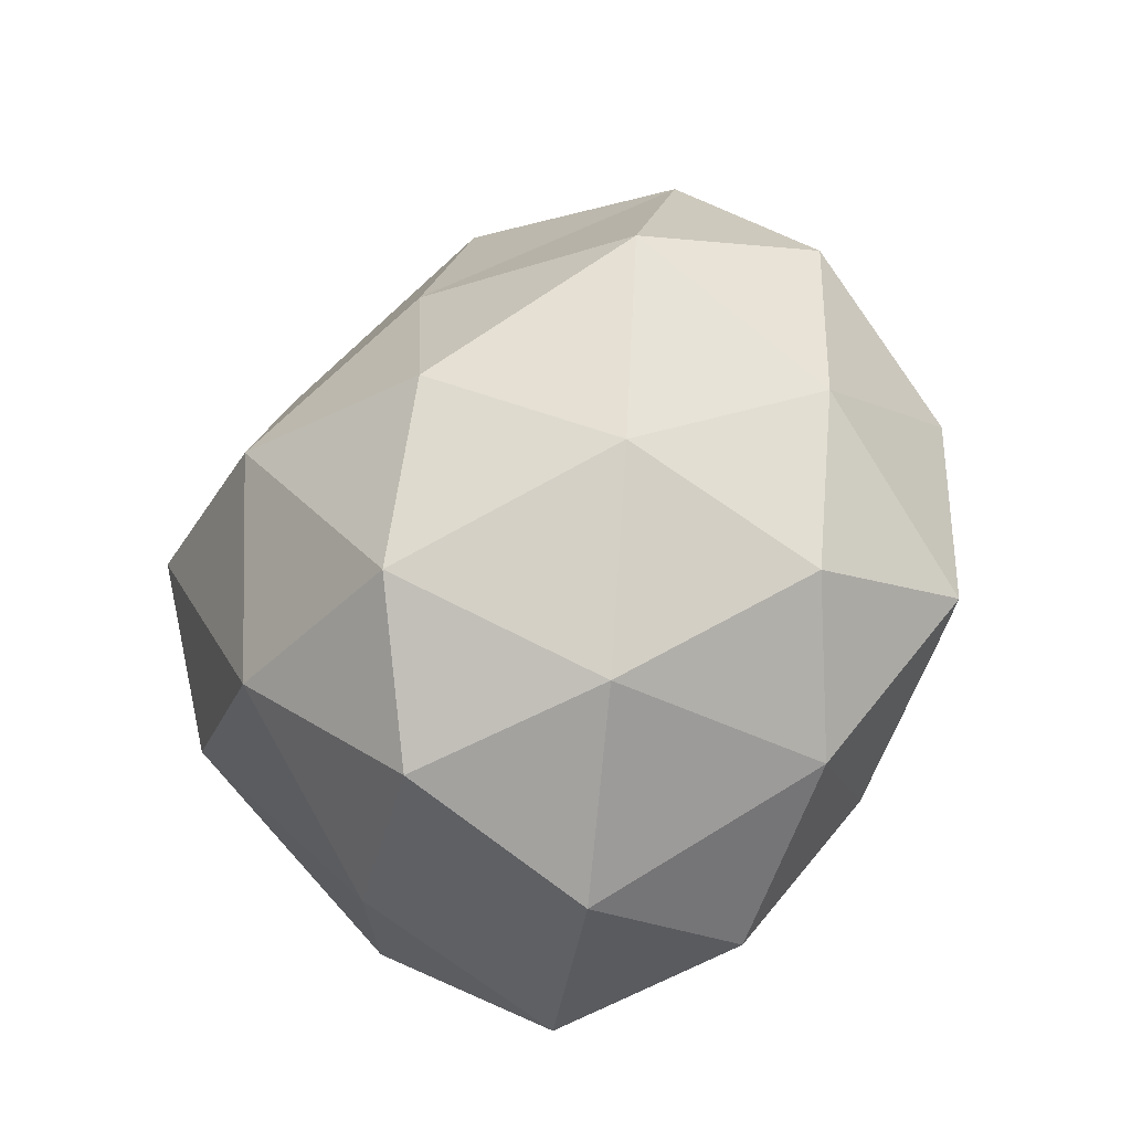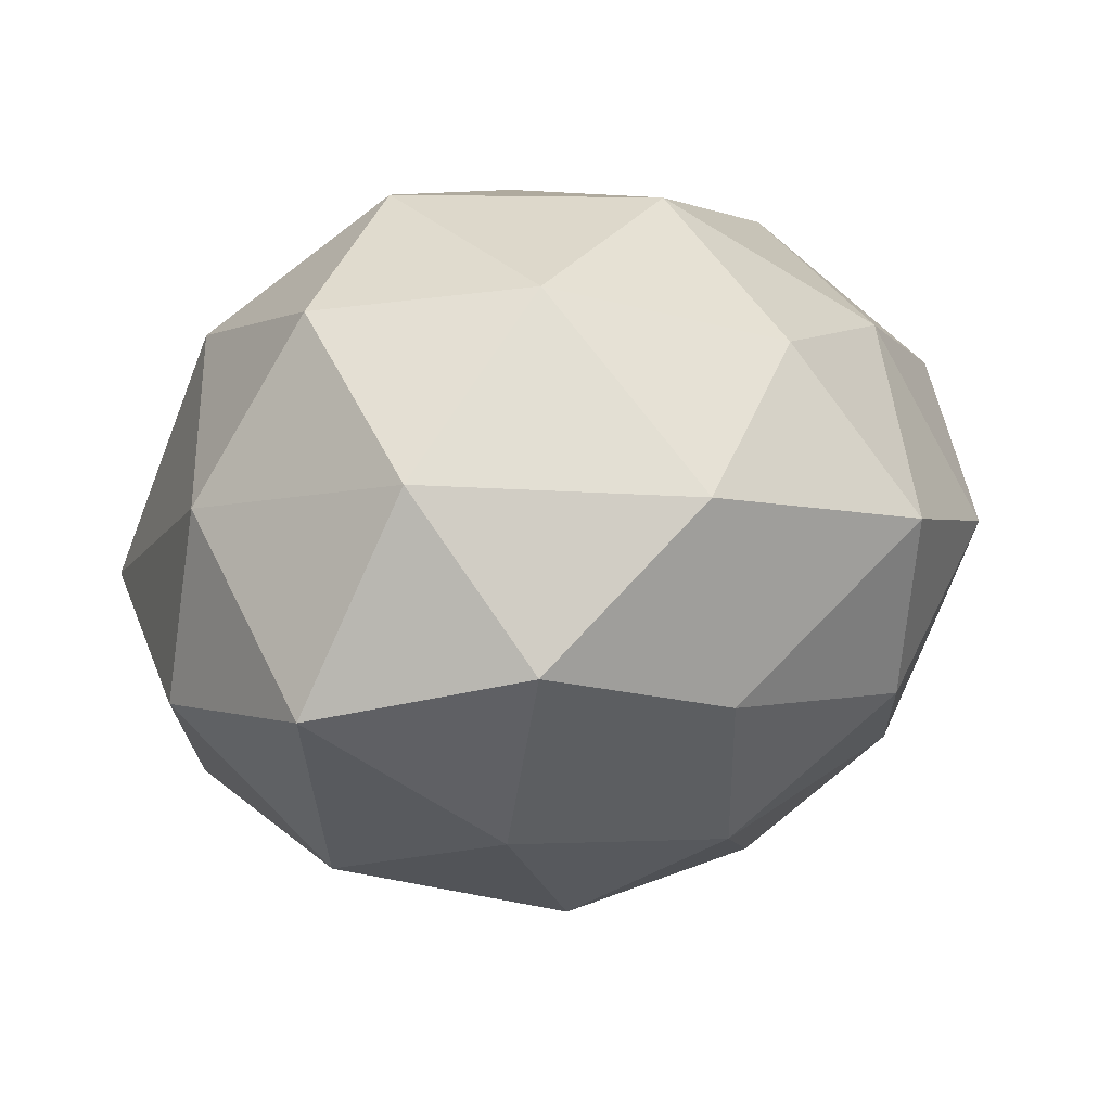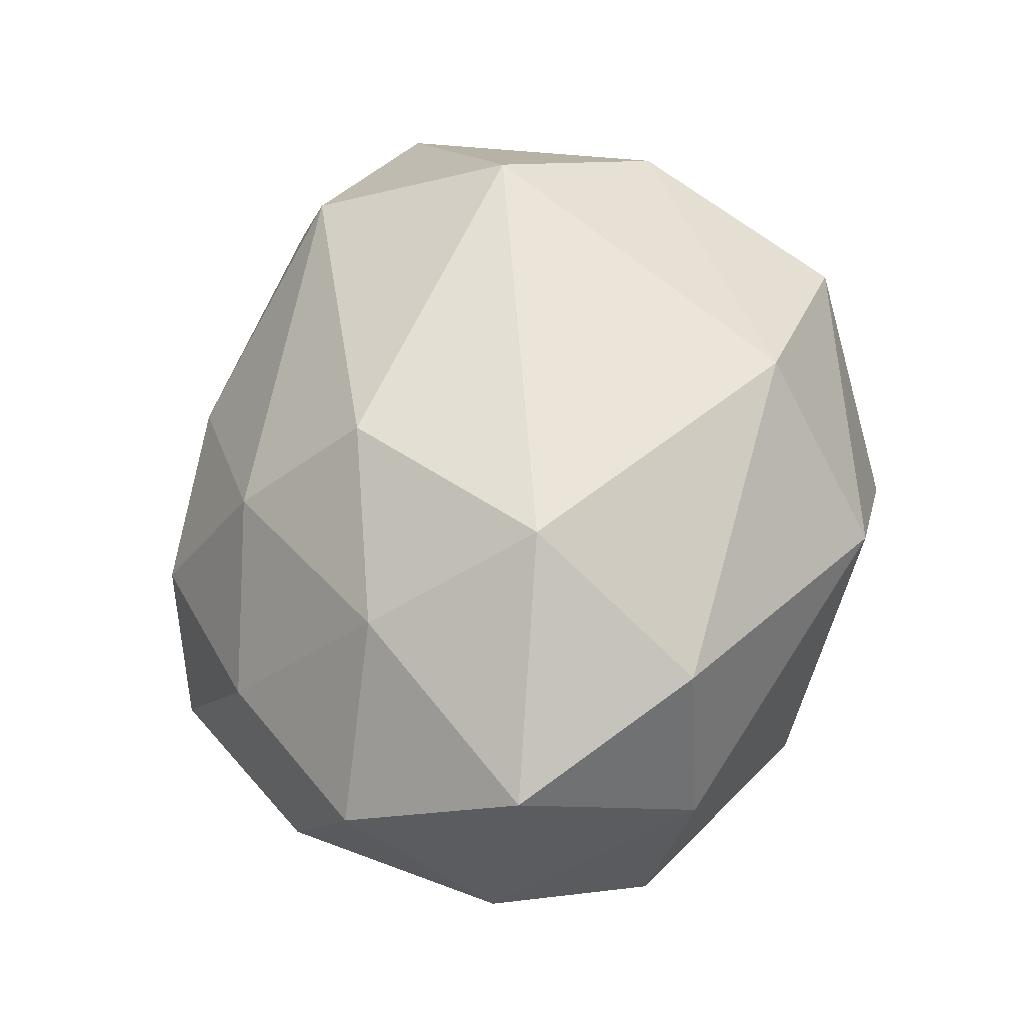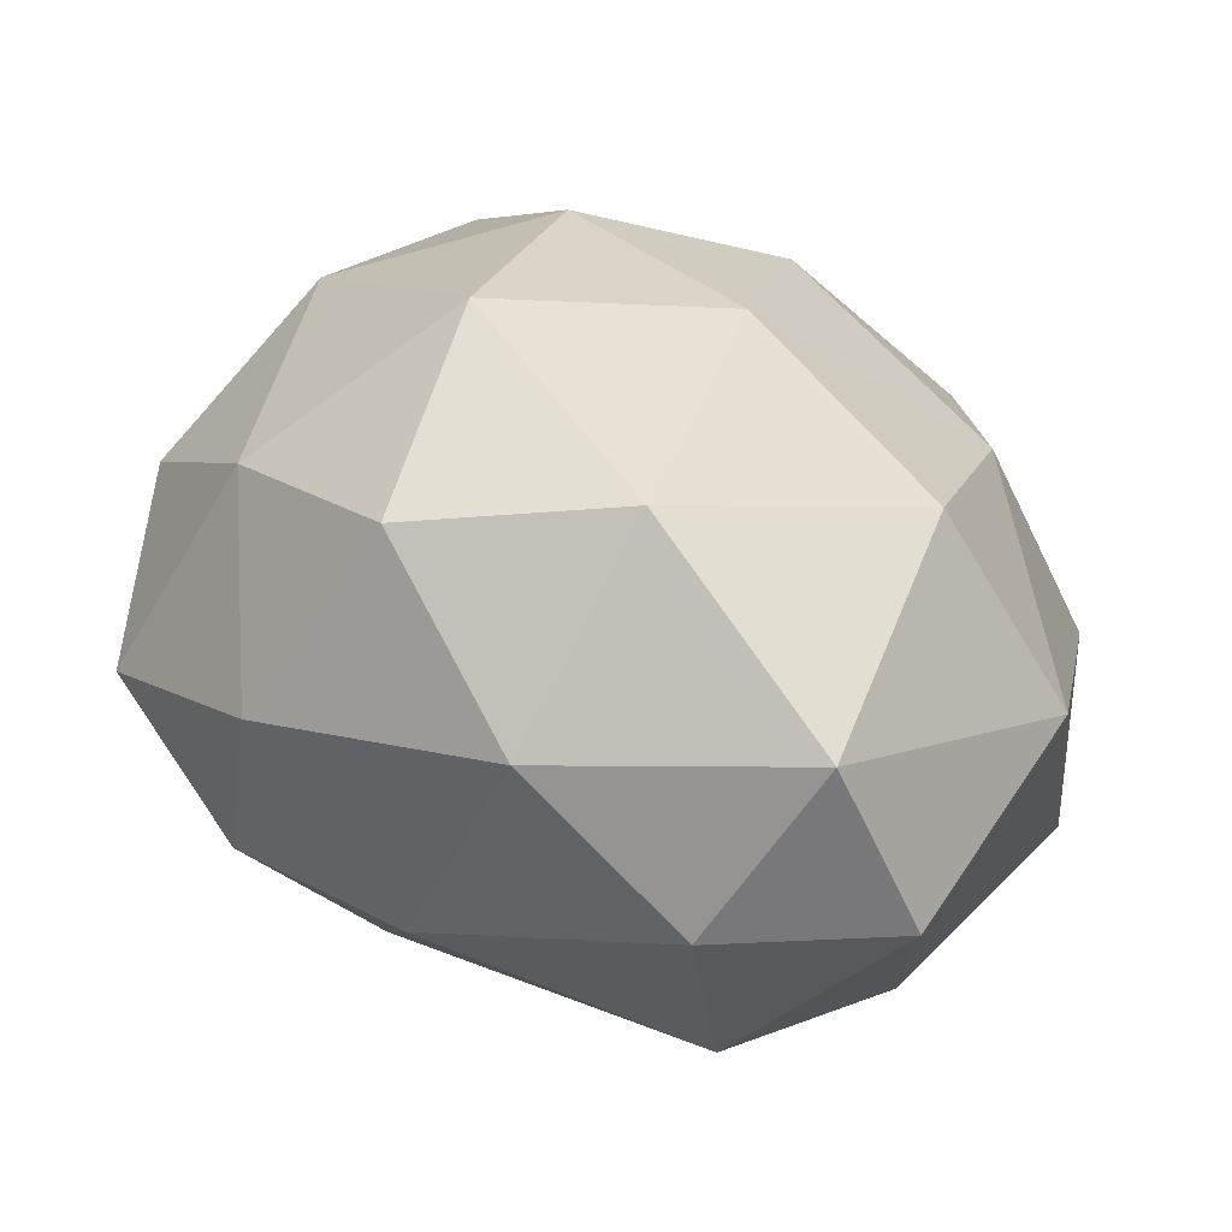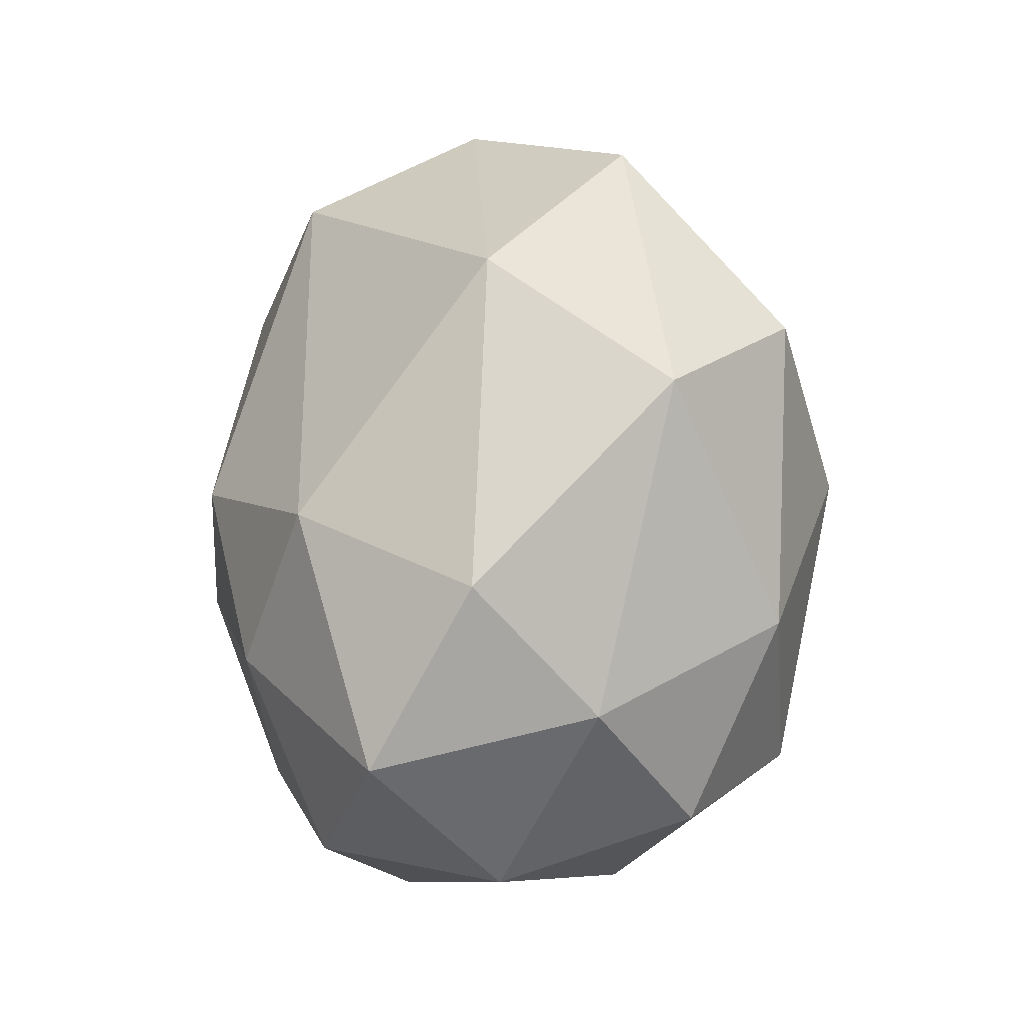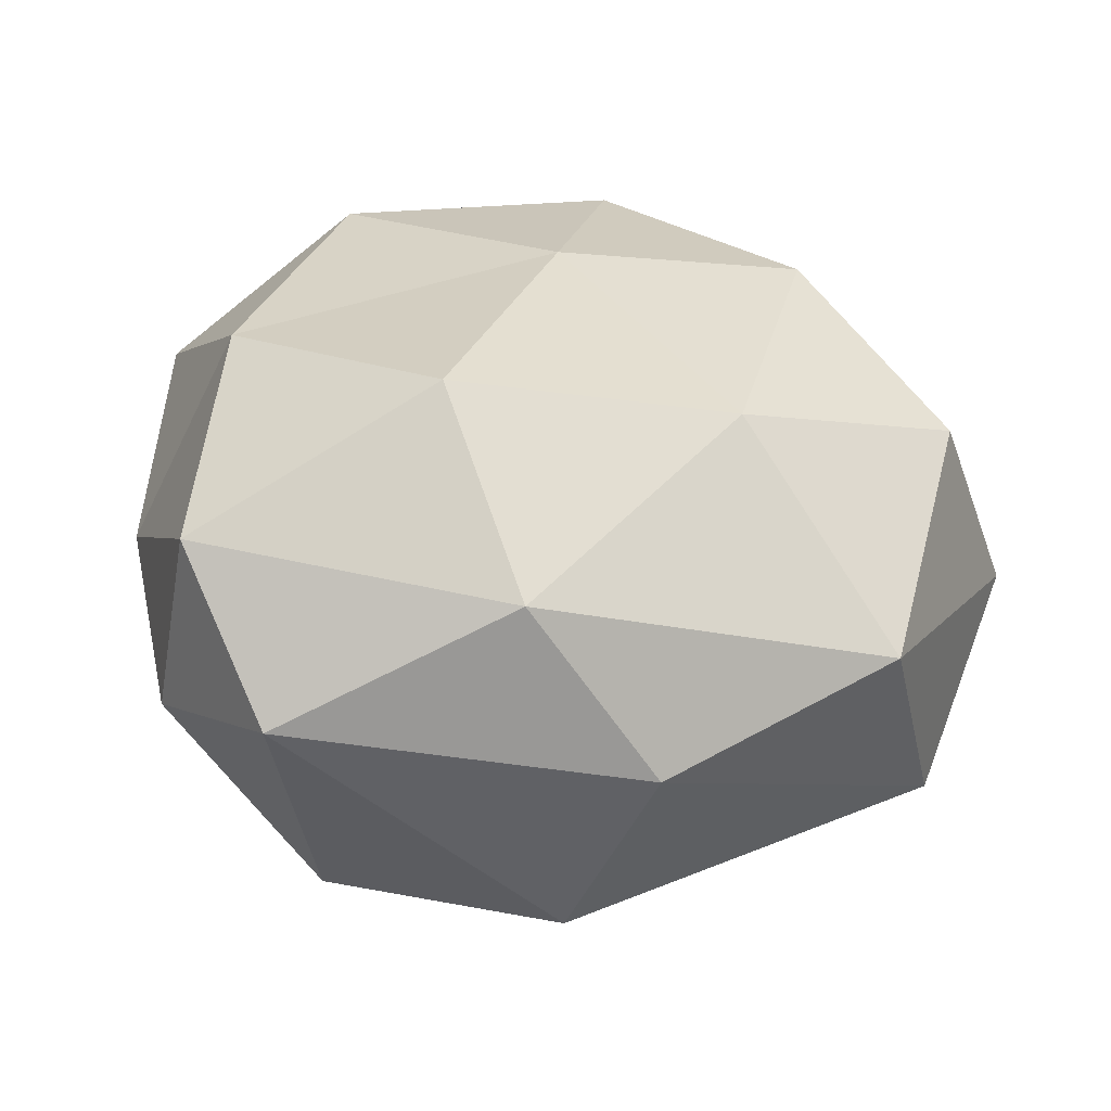
<metadata>
{"format":"obj","ext":"obj","renderer":"f3d","projection":"perspective","resolution":1024,"background":"white","views":[{"elev":-47.7,"azim":-159.8,"up":"+Z"},{"elev":-8.0,"azim":-162.1,"up":"+Y"},{"elev":-27.6,"azim":21.7,"up":"+Z"},{"elev":20.6,"azim":-39.5,"up":"+Y"},{"elev":-36.6,"azim":64.8,"up":"+Z"},{"elev":5.8,"azim":21.6,"up":"+Y"}]}
</metadata>
<code>
o Cube
v -1.047 -0.3037 -0.04614
v -0.682 -0.1663 1.327
v 0.6905 -0.3088 1.199
v -0.0863 -0.889 0.0175
v -0.3492 -0.3359 -1.031
v 0.7907 -0.3419 -0.7391
v 0.1272 0.7112 1.289
v -1.021 0.7448 0.6161
v -0.8857 0.5712 -0.5749
v 0.295 0.638 -1.017
v 1.199 0.5478 0.2615
v 0.06294 1.196 -0.04711
v 1.13 -0.4553 0.2213
v -0.2279 -0.1749 1.614
v 0.3386 -0.752 0.9798
v -0.3485 -0.6793 1.042
v 0.459 -0.7744 -0.3912
v -0.5732 -0.6925 -0.04763
v -0.9017 -0.3789 0.5003
v -0.1079 -0.7214 -0.5664
v -0.7261 -0.3787 -0.5574
v 0.2656 -0.4347 -1.102
v 1.203 -0.01738 0.7834
v 1.245 0.1073 -0.1413
v -0.4785 0.3067 1.579
v 0.4205 0.1588 1.451
v -1.224 0.2117 0.3055
v -0.9447 0.2445 0.9934
v -0.7472 0.124 -0.8584
v -1.182 0.1239 -0.3508
v 0.6304 0.1466 -0.9638
v -0.04911 0.1399 -1.189
v 0.779 0.6131 0.8228
v -0.5992 0.8133 1.062
v -0.998 0.7258 -0.02095
v -0.3136 0.6845 -0.9108
v 0.7845 0.7039 -0.5622
v 0.154 1.038 0.5567
v 0.7121 0.9907 0.1113
v -0.574 1.153 0.3718
v -0.491 1.039 -0.383
v 0.2089 1.039 -0.6401
f 4 15 16
f 3 15 13
f 4 16 18
f 4 18 20
f 4 20 17
f 3 13 23
f 2 14 25
f 1 19 27
f 5 21 29
f 6 22 31
f 3 23 26
f 2 25 28
f 1 27 30
f 5 29 32
f 6 31 24
f 7 33 38
f 8 34 40
f 9 35 41
f 10 36 42
f 11 37 39
f 39 42 12
f 39 37 42
f 37 10 42
f 42 41 12
f 42 36 41
f 36 9 41
f 41 40 12
f 41 35 40
f 35 8 40
f 40 38 12
f 40 34 38
f 34 7 38
f 38 39 12
f 38 33 39
f 33 11 39
f 24 37 11
f 24 31 37
f 31 10 37
f 32 36 10
f 32 29 36
f 29 9 36
f 30 35 9
f 30 27 35
f 27 8 35
f 28 34 8
f 28 25 34
f 25 7 34
f 26 33 7
f 26 23 33
f 23 11 33
f 31 32 10
f 31 22 32
f 22 5 32
f 29 30 9
f 29 21 30
f 21 1 30
f 27 28 8
f 27 19 28
f 19 2 28
f 25 26 7
f 25 14 26
f 14 3 26
f 23 24 11
f 23 13 24
f 13 6 24
f 17 22 6
f 17 20 22
f 20 5 22
f 20 21 5
f 20 18 21
f 18 1 21
f 18 19 1
f 18 16 19
f 16 2 19
f 13 17 6
f 13 15 17
f 15 4 17
f 16 14 2
f 16 15 14
f 15 3 14

</code>
